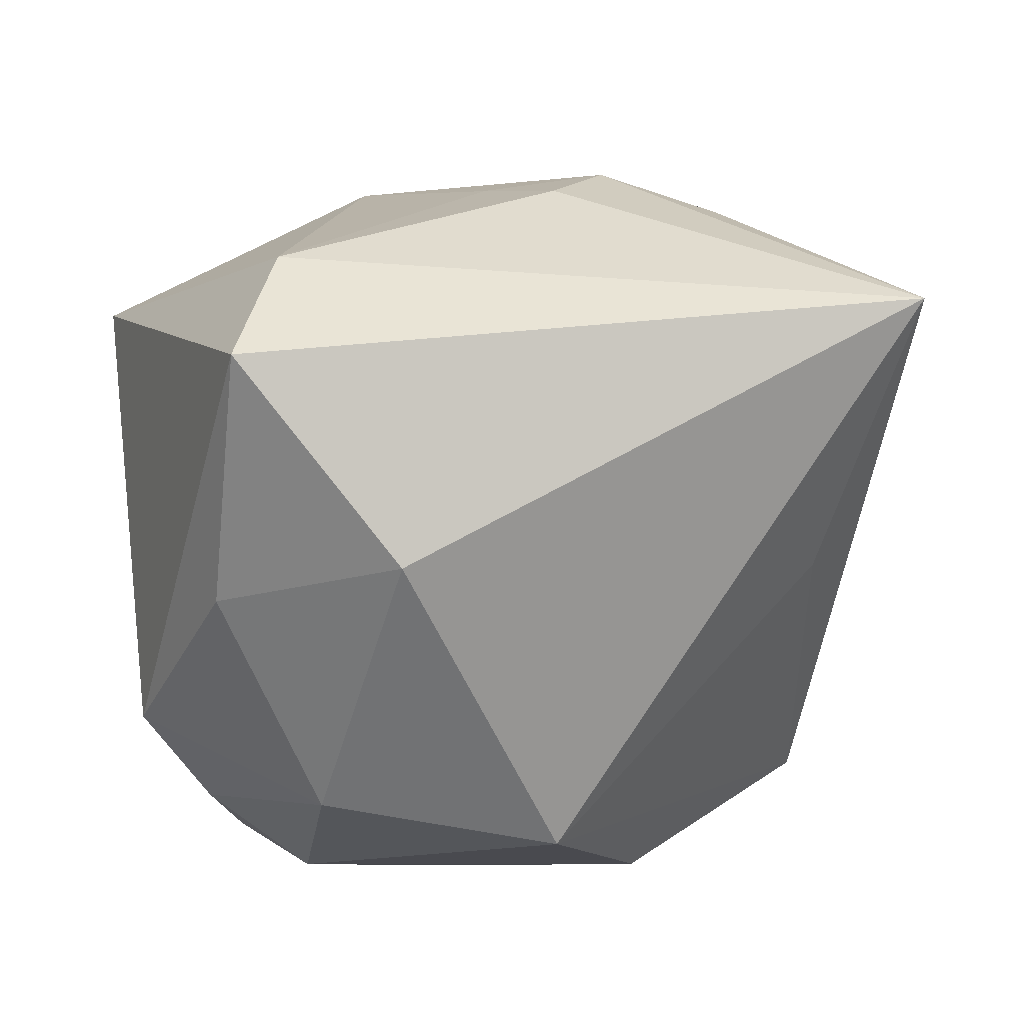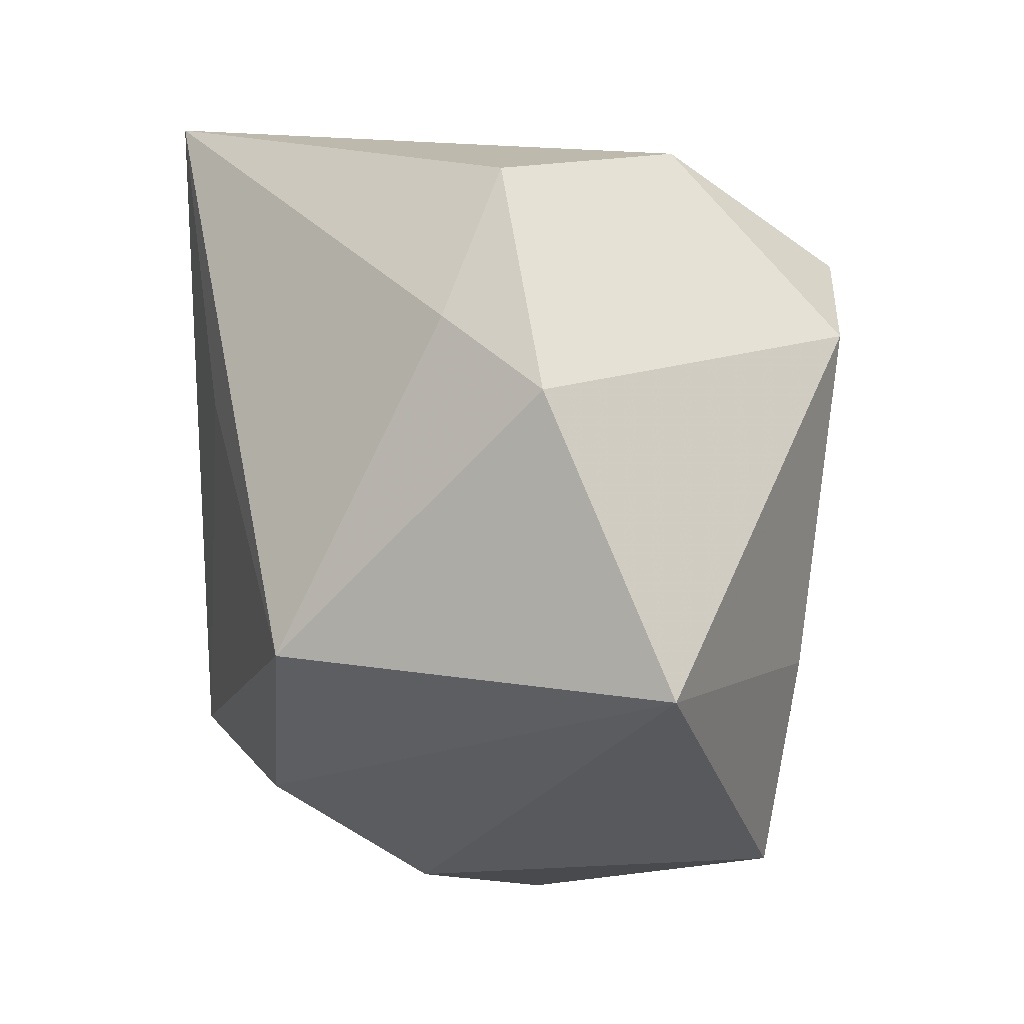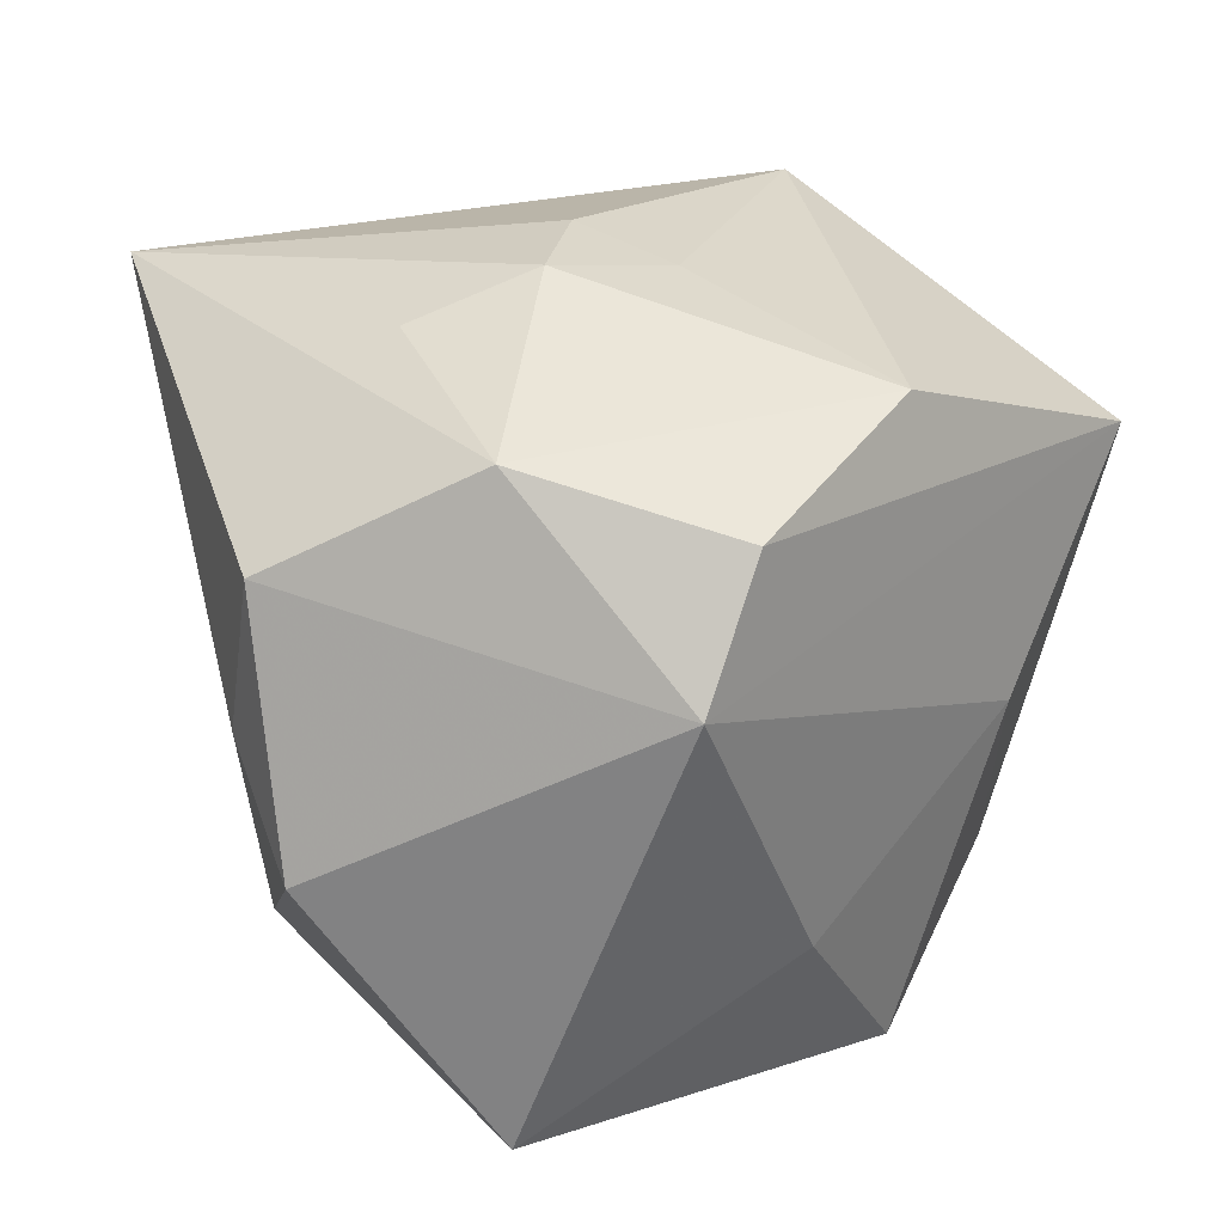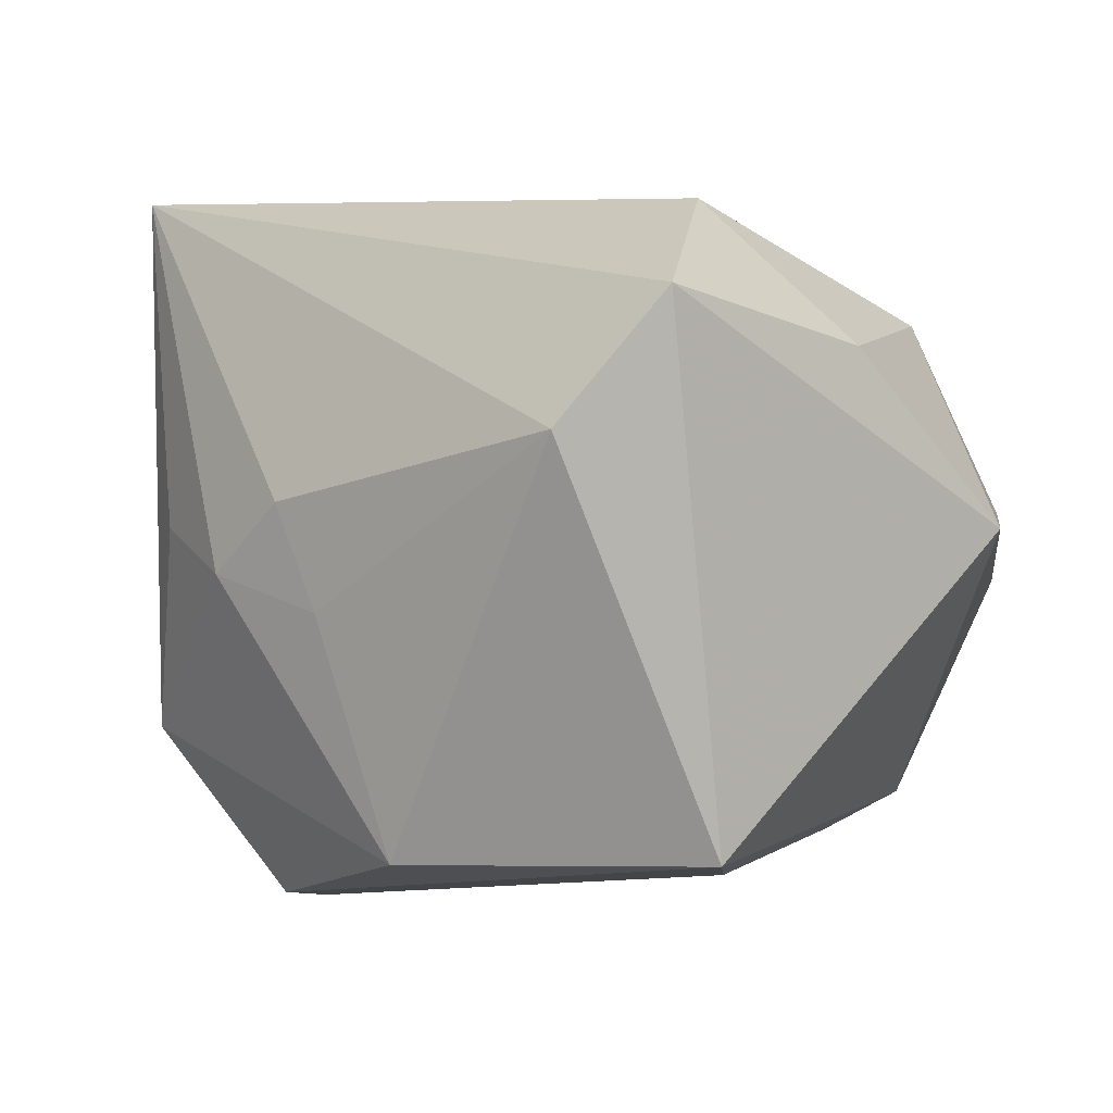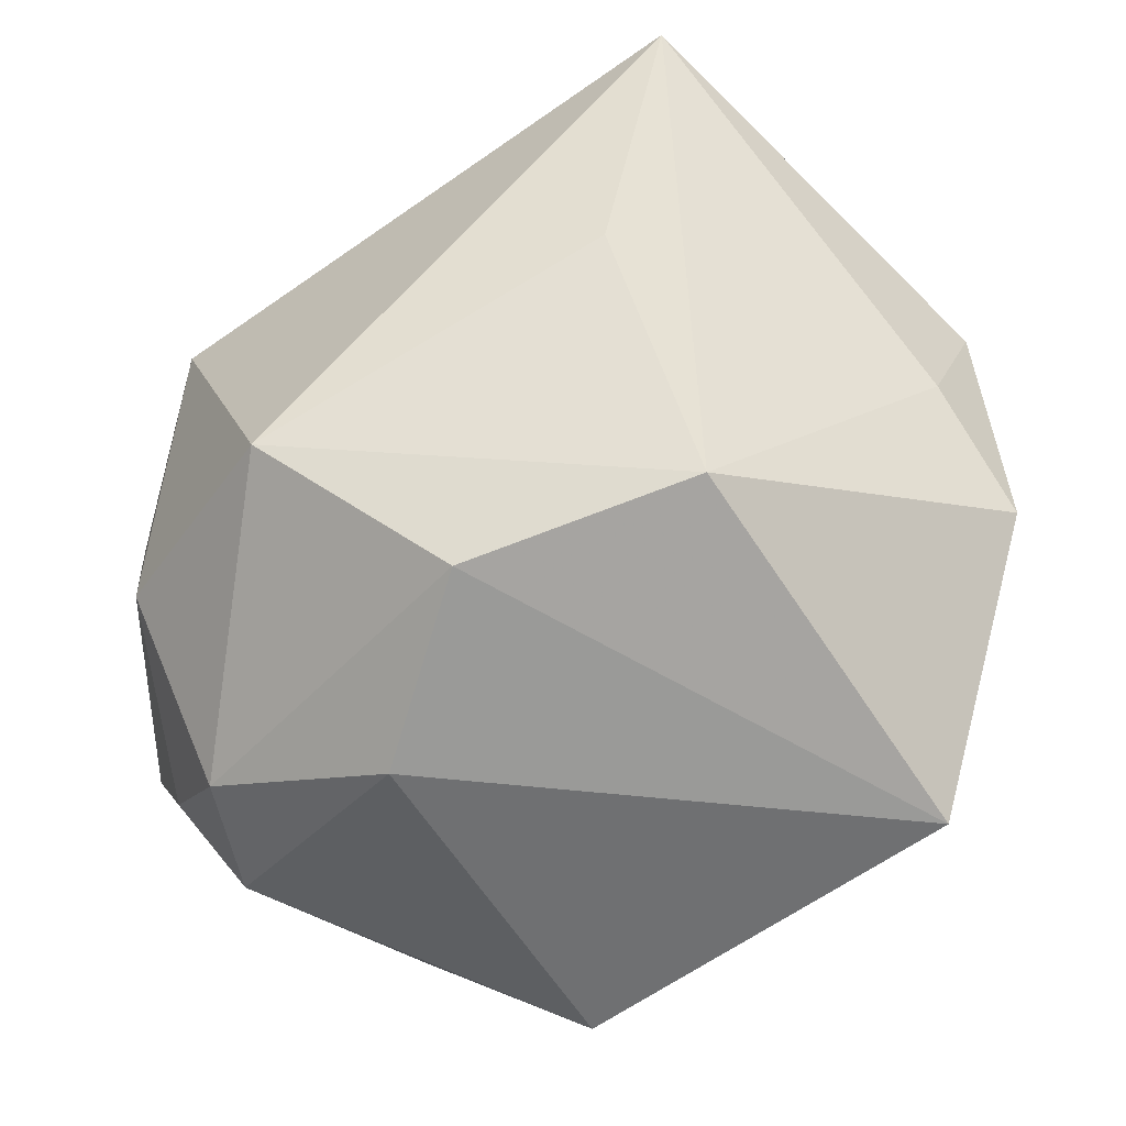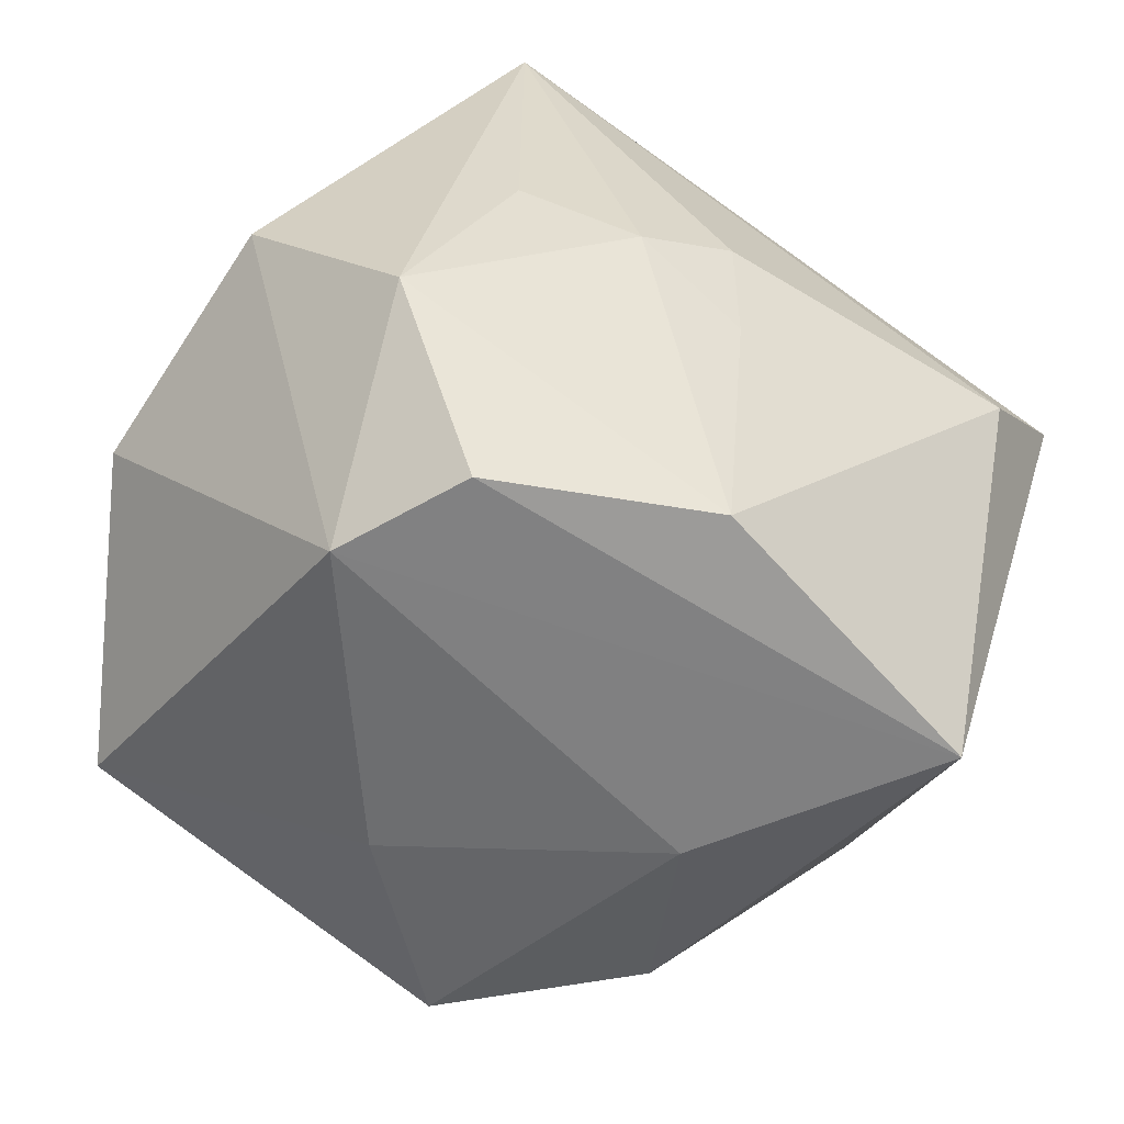
<metadata>
{"format":"obj","ext":"obj","renderer":"f3d","projection":"perspective","resolution":1024,"background":"white","views":[{"elev":29.2,"azim":-30.5,"up":"+Y"},{"elev":-29.4,"azim":91.9,"up":"+Y"},{"elev":17.6,"azim":132.0,"up":"+Y"},{"elev":-10.1,"azim":-142.8,"up":"+Z"},{"elev":-54.8,"azim":24.3,"up":"+Y"},{"elev":-62.6,"azim":146.6,"up":"+Z"}]}
</metadata>
<code>
v 0.007765 -0.02266 -0.0294
v -0.01587 -0.005668 -0.03255
v -0.03832 -0.02218 0.003442
v 0.03342 0.0229 -0.01717
v -0.008087 -0.03775 -0.02595
v -0.02784 0.01536 0.02875
v 0.01872 0.00288 0.03062
v -0.04366 -0.01243 -0.0001239
v 0.04506 -0.01275 -0.004047
v 0.02707 0.03232 0.03447
v 0.04479 0.01276 -0.0001748
v 0.02131 0.01694 -0.03401
v -0.0328 -0.03125 -0.001642
v 0.0002954 0.02548 -0.03241
v -0.027 0.03679 0.002936
v 0.003063 0.03326 -0.0096
v -0.01425 -0.01769 0.03447
v 0.03102 -0.03775 -0.0157
v 0.001425 -0.03283 0.0246
v -0.03091 0.01727 -0.03325
v -0.0339 -0.01364 0.02175
v -0.02512 -0.02381 -0.02358
v -0.04042 0.008044 0.01411
v 0.0148 0.03435 -0.00491
v 0.005427 0.0363 0.0006385
v -0.0375 0.03376 0.01469
v 0.02769 0.003967 -0.03363
v 0.02567 0.02997 0.0014
v 0.02389 -0.02895 0.02209
v -0.03039 -0.03023 0.009844
v 0.04192 -0.002334 0.005495
v -0.01161 -0.03775 0.009907
f 27 11 9
f 15 26 10
f 10 25 15
f 8 26 20
f 26 15 20
f 20 15 14
f 27 2 20
f 32 13 5
f 22 13 8
f 8 20 22
f 5 13 22
f 22 2 5
f 22 20 2
f 18 27 9
f 9 29 18
f 18 32 5
f 18 29 19
f 19 32 18
f 11 27 4
f 10 11 4
f 7 29 10
f 10 29 31
f 31 29 9
f 31 11 10
f 9 11 31
f 14 15 16
f 16 15 25
f 8 13 3
f 3 21 8
f 23 26 8
f 8 21 23
f 10 26 6
f 26 23 6
f 6 23 21
f 1 18 5
f 27 18 1
f 5 2 1
f 1 2 27
f 14 4 12
f 12 4 27
f 12 20 14
f 27 20 12
f 10 4 28
f 24 16 25
f 24 28 4
f 24 4 14
f 14 16 24
f 24 25 10
f 10 28 24
f 30 3 13
f 21 3 30
f 13 32 30
f 30 32 19
f 17 7 10
f 10 6 17
f 29 7 17
f 17 6 21
f 19 29 17
f 17 30 19
f 21 30 17

</code>
